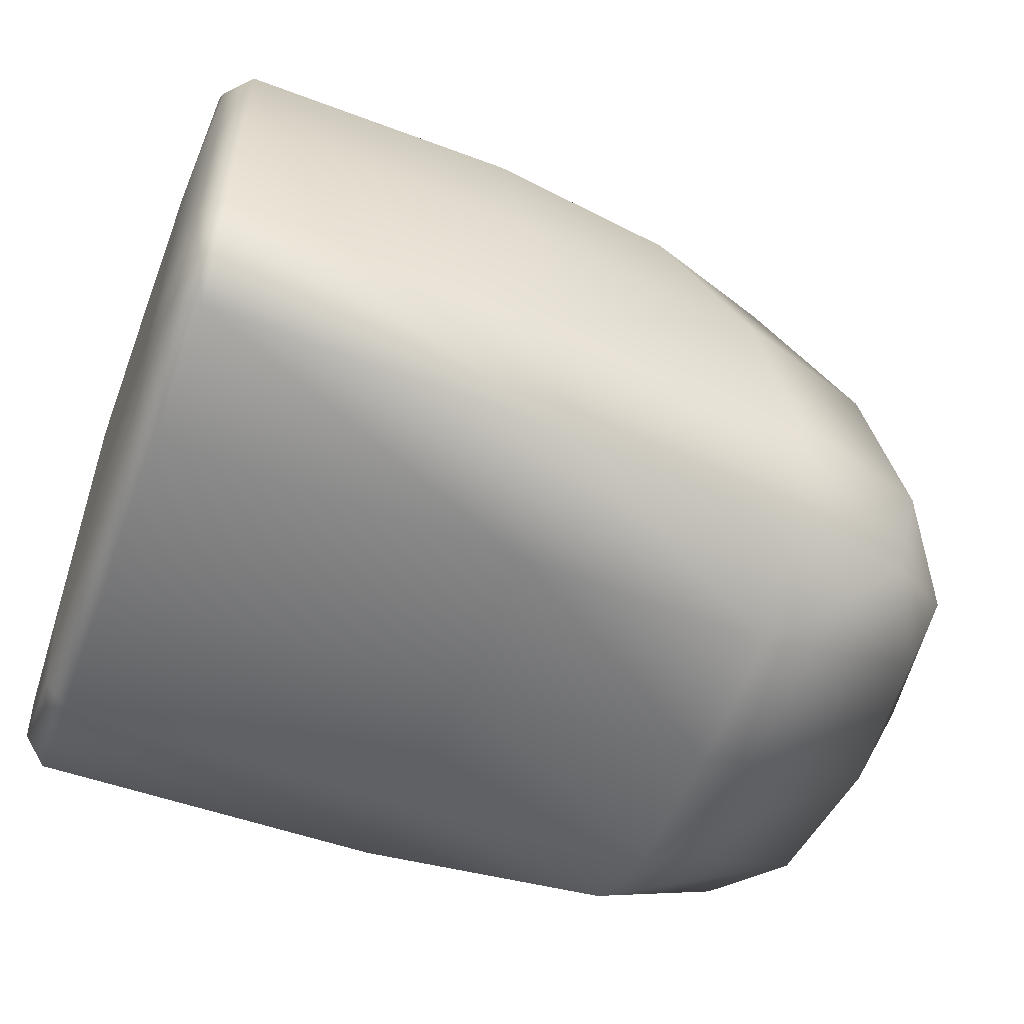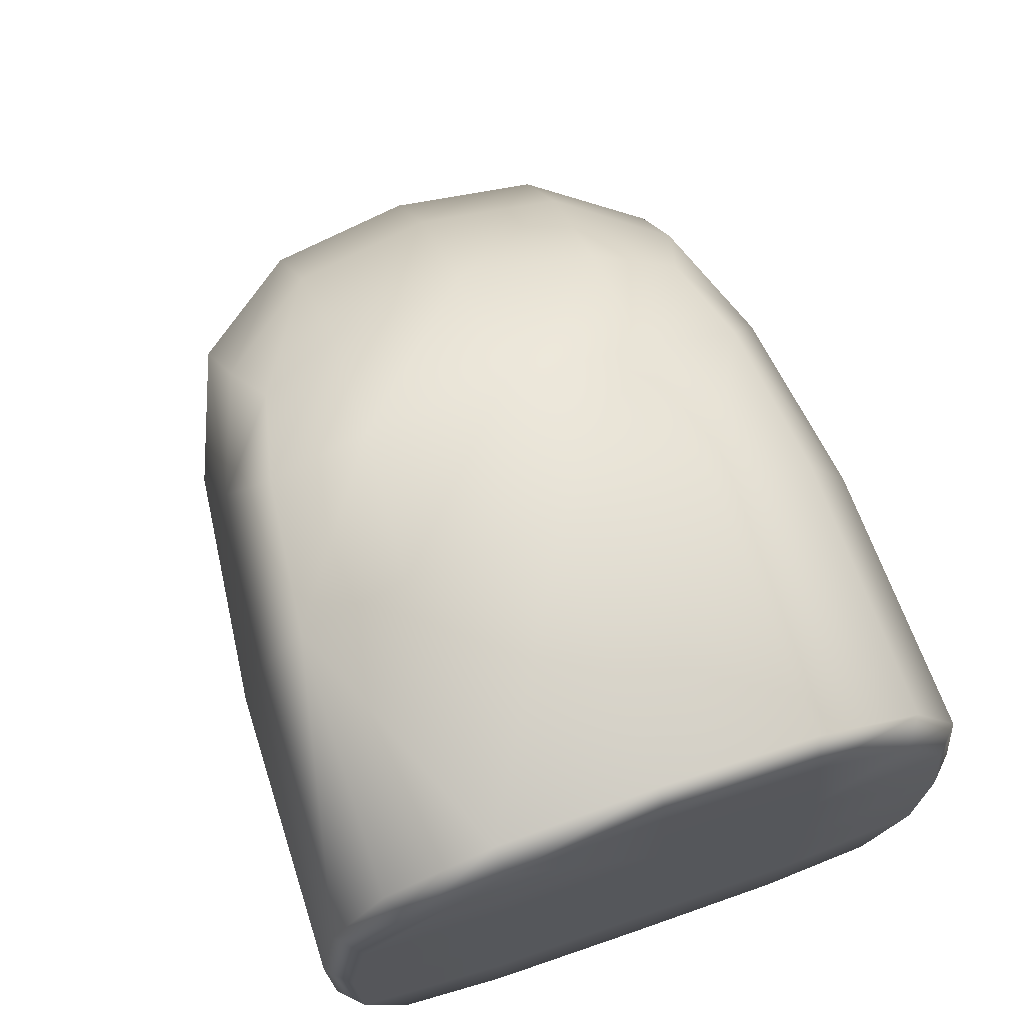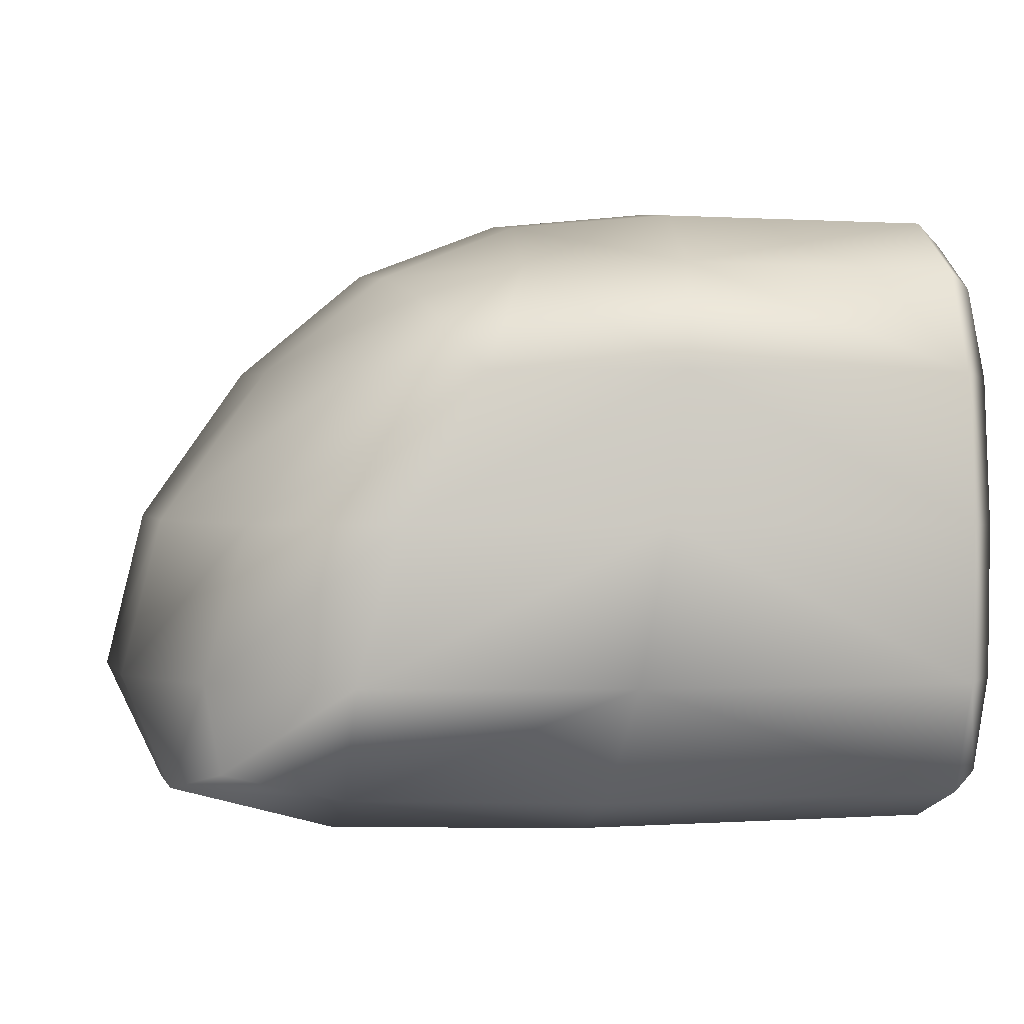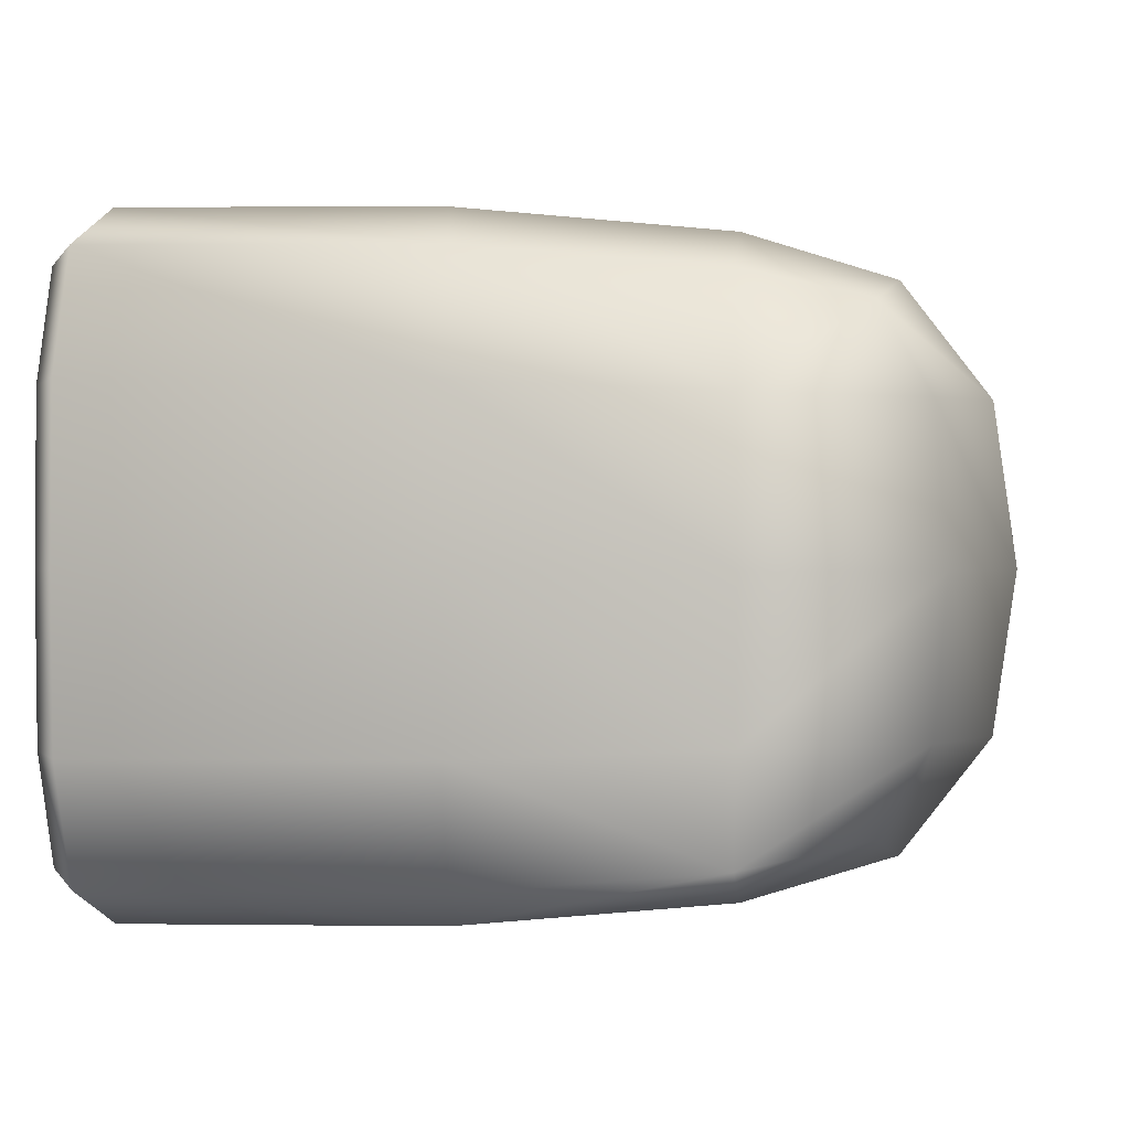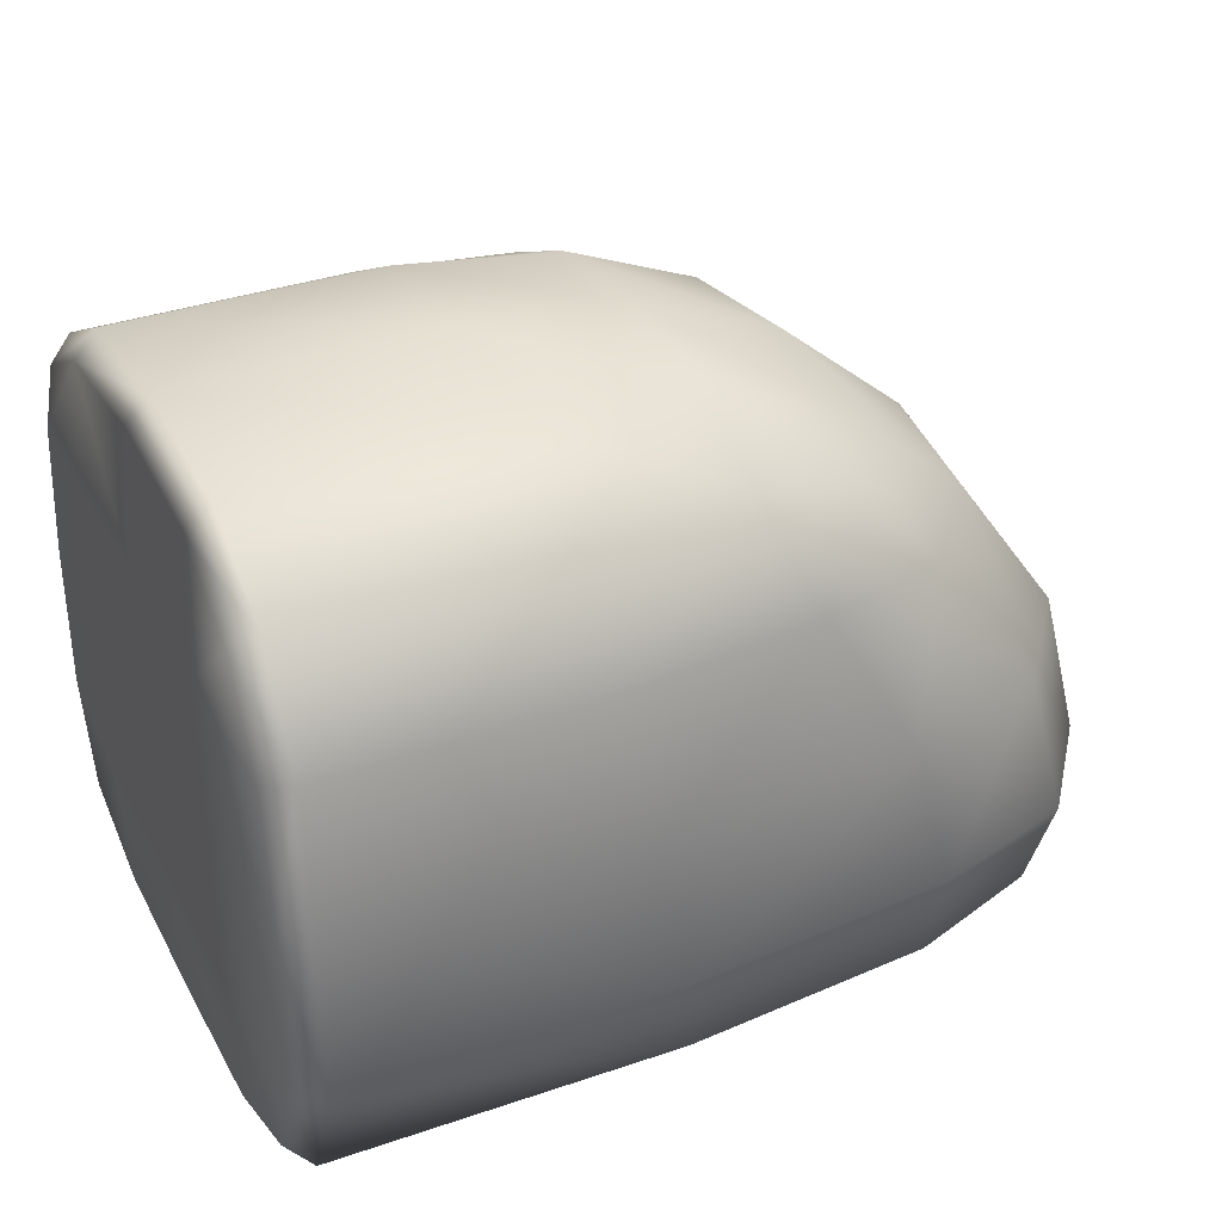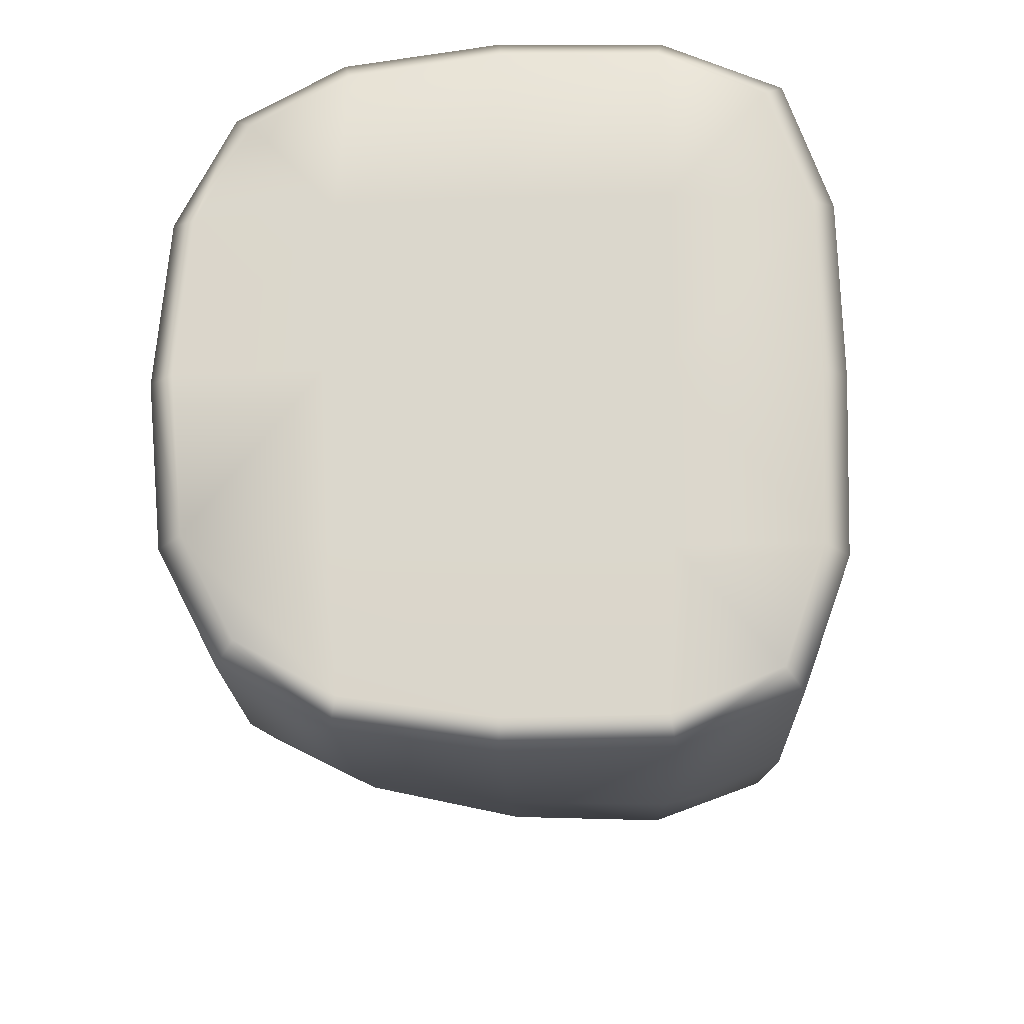
<metadata>
{"format":"obj","ext":"obj","renderer":"f3d","projection":"perspective","resolution":1024,"background":"white","views":[{"elev":-54.6,"azim":159.3,"up":"+Z"},{"elev":69.6,"azim":70.9,"up":"+Z"},{"elev":2.2,"azim":-7.4,"up":"+Z"},{"elev":0.8,"azim":-169.7,"up":"+Y"},{"elev":33.4,"azim":155.2,"up":"+Z"},{"elev":-17.2,"azim":91.8,"up":"+Y"}]}
</metadata>
<code>
g delete16:skinCluster1SettweakSet1
v -0.8113 0.5721 -0.6041
v -0.9657 -0.000521 -0.6894
v -0.8113 -0.5732 -0.6041
v -0.7456 0.6353 -0.001509
v -1.009 -0.000522 -0.001508
v -0.7456 -0.6363 -0.001511
v -0.3321 0.5384 0.5436
v -0.441 -0.000524 0.6219
v -0.3321 -0.5395 0.5436
v 0.3078 0.6392 0.6248
g delete16:skinCluster1SettopoSymmetrySettweakSet1
v 0.3107 -0.000524 0.7943
g delete16:skinCluster1SettweakSet1
v 0.3078 -0.6403 0.6248
v 0.1002 0.6982 -0.6701
v 0.09154 -0.000521 -0.7944
v 0.1002 -0.6993 -0.6701
v 0.2308 -0.8229 -0.001518
v 0.2308 0.8219 -0.001515
v 0.09154 0.4006 -0.7819
v 0.09154 -0.4017 -0.7819
v -0.5374 -0.000521 -0.7852
v -0.5169 0.6393 -0.6624
v -0.5169 -0.6403 -0.6624
v 0.1609 -0.8157 -0.3842
v -0.393 -0.7516 -0.001514
v 0.2835 -0.7728 0.3638
v 0.1609 0.8147 -0.3842
v -0.393 0.7506 -0.001511
v 0.2835 0.7718 0.3638
v -0.9347 0.3601 -0.6656
v -1.104 -0.000522 -0.3874
v -0.9542 0.3645 -0.001508
v -0.8496 0.6313 -0.3781
v -0.9347 -0.3612 -0.6656
v -0.8496 -0.6324 -0.3781
v -0.9542 -0.3655 -0.001509
v -0.7517 -0.000523 0.3633
v -0.4054 0.3399 0.5978
v -0.5039 0.6005 0.3547
v -0.5039 -0.6016 0.3547
v -0.4054 -0.341 0.5978
v -0.08504 -0.000524 0.7569
v 0.3107 0.375 0.7595
v -0.08366 0.5948 0.6152
v -0.08366 -0.5958 0.6152
v 0.3107 -0.376 0.7595
v -1.052 0.3659 -0.3837
v -1.052 -0.3669 -0.3837
v -0.6991 0.3481 0.36
v -0.6991 -0.3491 0.36
v -0.08025 0.3483 0.7259
v -0.08025 -0.3494 0.7259
v -0.5334 0.3704 -0.7706
v -0.5334 -0.3715 -0.7706
v -0.4987 -0.7452 -0.3832
v -0.1857 -0.7076 0.3629
v -0.4987 0.7442 -0.3832
v -0.1857 0.7066 0.3629
v 1.035 -0.3947 0.3666
v 1.035 -0.000523 0.3851
v 1.035 0.3937 0.3666
v 1.035 -0.4074 -0.007324
v 1.035 -0.000522 0.00173
v 1.035 0.4063 -0.007322
v 1.035 -0.4097 -0.3825
v 1.035 -0.000522 -0.3816
v 1.035 0.4086 -0.3825
v 1.018 -0.3724 0.6885
v 1.018 -0.6071 0.5654
v 0.9588 -0.3868 0.7454
v 0.9588 -0.6504 0.6096
v 0.9588 0.7148 -0.6571
v 0.9588 0.4137 -0.7651
v 1.018 0.6723 -0.6127
v 1.018 0.4014 -0.7076
v 0.9588 0.6493 0.6096
v 0.9588 0.7867 0.3585
v 1.018 0.6061 0.5654
v 1.018 0.7303 0.3422
v 1.018 0.3714 0.6885
v 0.9588 0.3857 0.7454
v 1.018 -0.000524 0.7218
v 0.9588 -0.000524 0.7806
v 0.9588 -0.000521 -0.7771
v 1.018 -0.000521 -0.7182
v 0.9588 -0.4147 -0.7651
v 1.018 -0.4024 -0.7076
v 0.9588 -0.7158 -0.6571
v 1.018 -0.6733 -0.6127
v 0.9588 -0.8328 -0.3803
v 1.018 -0.7756 -0.3671
v 0.9588 -0.8399 -0.002455
v 1.018 -0.7811 -0.005632
v 0.9588 -0.7878 0.3585
v 1.018 -0.7314 0.3422
v 1.018 0.7746 -0.3671
v 0.9588 0.8318 -0.3803
v 1.018 0.7801 -0.005629
v 0.9588 0.8388 -0.002451
g delete16:SushiEndGeo FoodMediumRLowerLeg
f 46 32 1 29
f 30 46 29 2
f 5 31 46 30
f 31 4 32 46
f 47 30 2 33
f 34 47 33 3
f 6 35 47 34
f 35 5 30 47
f 48 38 4 31
f 36 48 31 5
f 8 37 48 36
f 37 7 38 48
f 49 36 5 35
f 39 49 35 6
f 9 40 49 39
f 40 8 36 49
f 50 43 7 37
f 41 50 37 8
f 11 42 50 41
f 42 10 43 50
f 51 41 8 40
f 44 51 40 9
f 12 45 51 44
f 45 11 41 51
f 10 42 80 75
f 42 11 82 80
f 11 45 69 82
f 69 45 12 70
f 18 13 71 72
f 14 18 72 83
f 19 14 83 85
f 15 19 85 87
f 52 21 13 18
f 20 52 18 14
f 29 52 20 2
f 1 21 52 29
f 53 20 14 19
f 22 53 19 15
f 33 53 22 3
f 2 20 53 33
f 23 15 87 89
f 16 23 89 91
f 54 34 3 22
f 23 54 22 15
f 16 24 54 23
f 24 6 34 54
f 25 16 91 93
f 12 25 93 70
f 55 39 6 24
f 25 55 24 16
f 44 55 25 12
f 9 39 55 44
f 26 17 98 96
f 56 26 13 21
f 32 56 21 1
f 4 27 56 32
f 27 17 26 56
f 28 10 75 76
f 57 28 17 27
f 38 57 27 4
f 7 43 57 38
f 43 10 28 57
f 61 62 59 58
f 62 63 60 59
f 64 65 62 61
f 65 66 63 62
f 94 58 67 68
f 68 67 69 70
f 72 71 73 74
f 13 26 96 71
f 17 28 76 98
f 77 79 60 78
f 60 79 81 59
f 59 81 67 58
f 92 61 58 94
f 97 78 60 63
f 90 64 61 92
f 95 97 63 66
f 64 90 88 86
f 65 64 86 84
f 74 66 65 84
f 73 95 66 74
f 76 75 77 78
f 79 77 75 80
f 81 79 80 82
f 67 81 82 69
f 83 72 74 84
f 85 83 84 86
f 87 85 86 88
f 89 87 88 90
f 91 89 90 92
f 93 91 92 94
f 93 94 68 70
f 95 73 71 96
f 97 95 96 98
f 76 78 97 98

</code>
